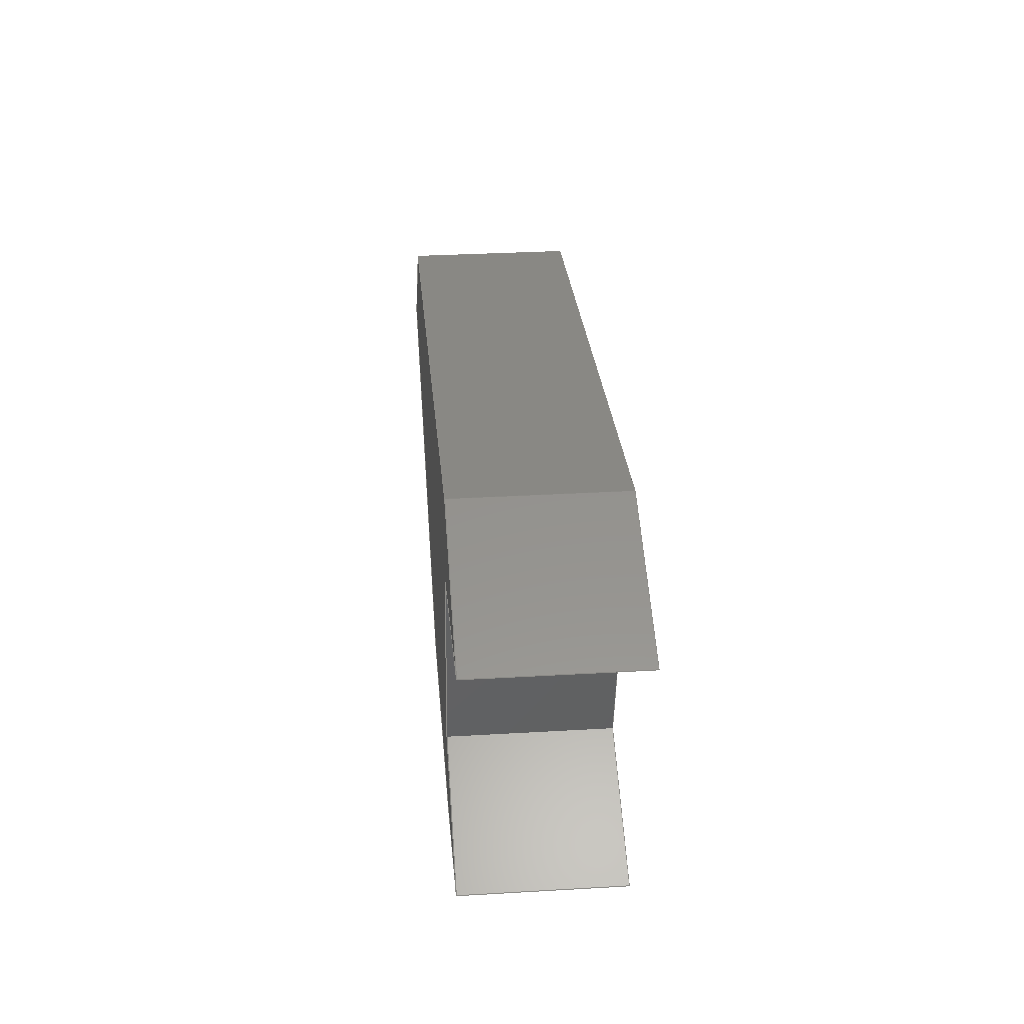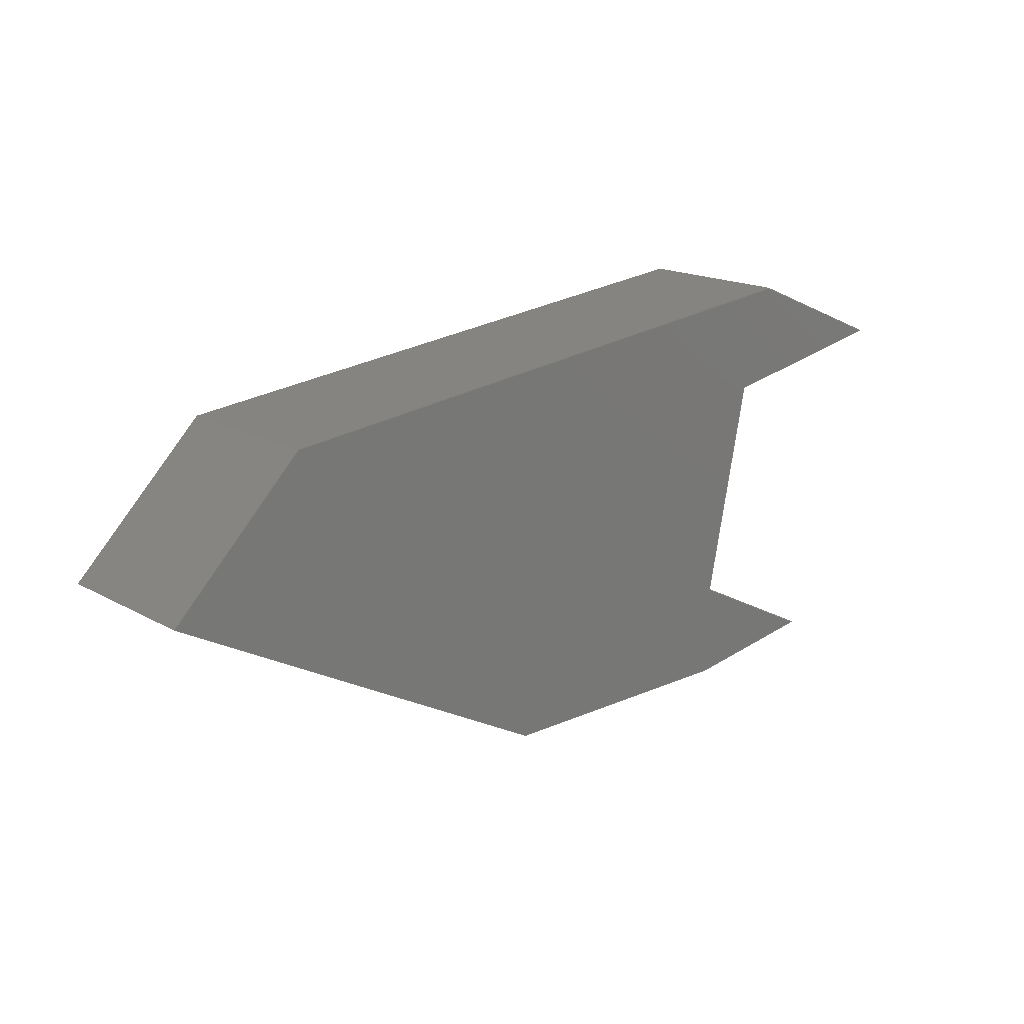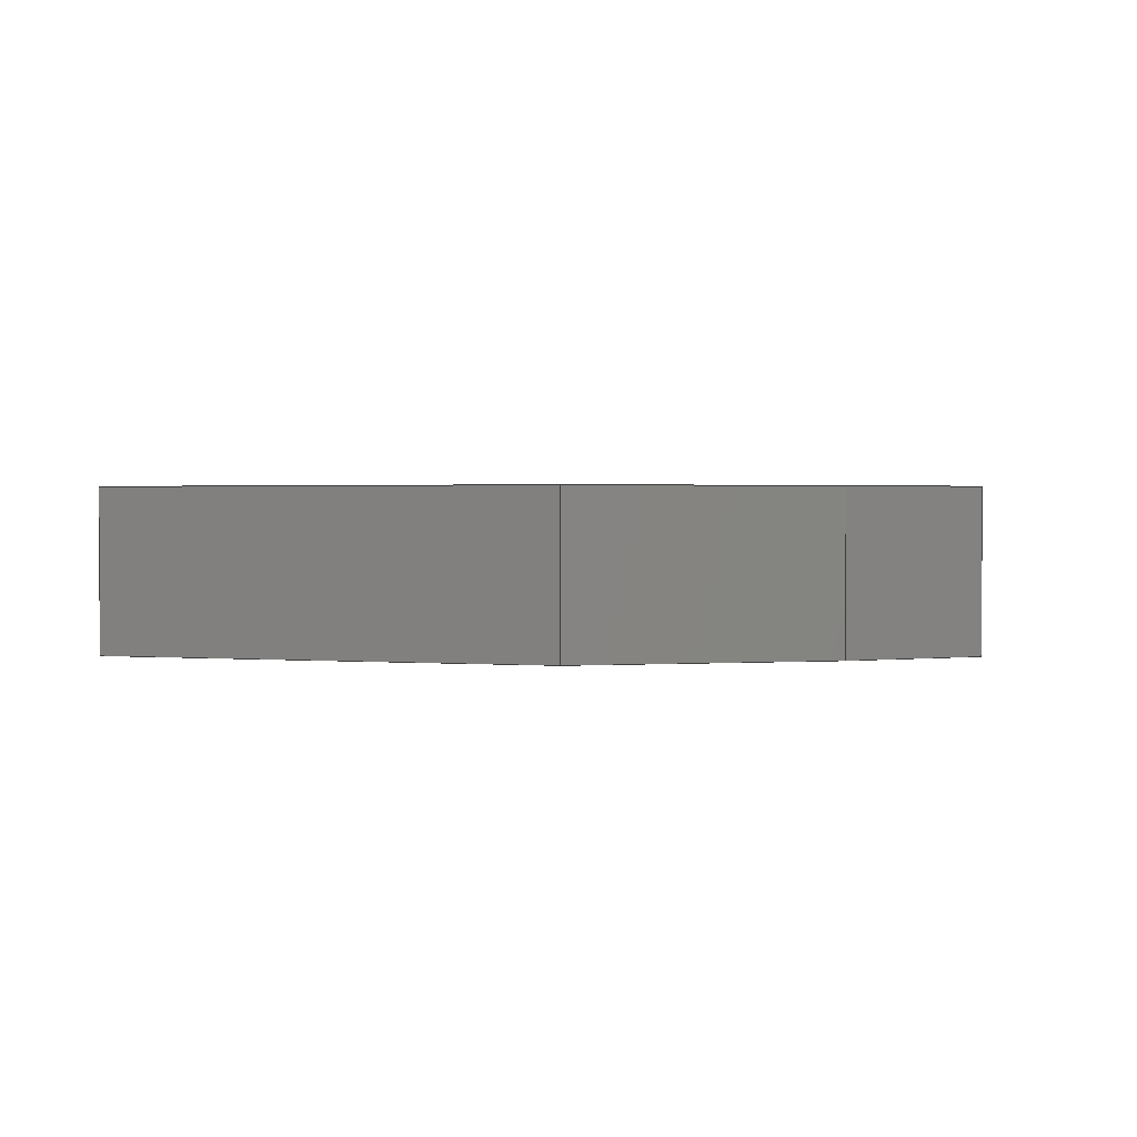
<metadata>
{"format":"step","ext":"step","renderer":"f3d","projection":"perspective","resolution":1024,"background":"white","views":[{"elev":32.9,"azim":-94.6,"up":"+Z"},{"elev":17.0,"azim":138.2,"up":"+Z"},{"elev":1.6,"azim":167.4,"up":"+Y"}]}
</metadata>
<code>
ISO-10303-21;
DATA;
#1=MECHANICAL_DESIGN_GEOMETRIC_PRESENTATION_REPRESENTATION('',(#4),#339);
#2=SHAPE_REPRESENTATION_RELATIONSHIP('SRR','None',#346,#3);
#3=ADVANCED_BREP_SHAPE_REPRESENTATION('',(#5),#338);
#4=STYLED_ITEM('',(#355),#5);
#5=MANIFOLD_SOLID_BREP('Body1',#203);
#6=FACE_OUTER_BOUND('',#17,.T.);
#7=FACE_OUTER_BOUND('',#18,.T.);
#8=FACE_OUTER_BOUND('',#19,.T.);
#9=FACE_OUTER_BOUND('',#20,.T.);
#10=FACE_OUTER_BOUND('',#21,.T.);
#11=FACE_OUTER_BOUND('',#22,.T.);
#12=FACE_OUTER_BOUND('',#23,.T.);
#13=FACE_OUTER_BOUND('',#24,.T.);
#14=FACE_OUTER_BOUND('',#25,.T.);
#15=FACE_OUTER_BOUND('',#26,.T.);
#16=FACE_OUTER_BOUND('',#27,.T.);
#17=EDGE_LOOP('',(#127,#128,#129,#130,#131,#132,#133,#134,#135));
#18=EDGE_LOOP('',(#136,#137,#138,#139));
#19=EDGE_LOOP('',(#140,#141,#142,#143));
#20=EDGE_LOOP('',(#144,#145,#146,#147));
#21=EDGE_LOOP('',(#148,#149,#150,#151));
#22=EDGE_LOOP('',(#152,#153,#154,#155));
#23=EDGE_LOOP('',(#156,#157,#158,#159));
#24=EDGE_LOOP('',(#160,#161,#162,#163));
#25=EDGE_LOOP('',(#164,#165,#166,#167));
#26=EDGE_LOOP('',(#168,#169,#170,#171));
#27=EDGE_LOOP('',(#172,#173,#174,#175,#176,#177,#178,#179,#180));
#28=LINE('',#283,#55);
#29=LINE('',#285,#56);
#30=LINE('',#287,#57);
#31=LINE('',#289,#58);
#32=LINE('',#291,#59);
#33=LINE('',#293,#60);
#34=LINE('',#295,#61);
#35=LINE('',#297,#62);
#36=LINE('',#298,#63);
#37=LINE('',#301,#64);
#38=LINE('',#303,#65);
#39=LINE('',#304,#66);
#40=LINE('',#307,#67);
#41=LINE('',#308,#68);
#42=LINE('',#311,#69);
#43=LINE('',#312,#70);
#44=LINE('',#315,#71);
#45=LINE('',#316,#72);
#46=LINE('',#319,#73);
#47=LINE('',#320,#74);
#48=LINE('',#323,#75);
#49=LINE('',#324,#76);
#50=LINE('',#327,#77);
#51=LINE('',#328,#78);
#52=LINE('',#331,#79);
#53=LINE('',#332,#80);
#54=LINE('',#334,#81);
#55=VECTOR('',#232,10);
#56=VECTOR('',#233,10);
#57=VECTOR('',#234,10);
#58=VECTOR('',#235,10);
#59=VECTOR('',#236,10);
#60=VECTOR('',#237,10);
#61=VECTOR('',#238,10);
#62=VECTOR('',#239,10);
#63=VECTOR('',#240,10);
#64=VECTOR('',#243,10);
#65=VECTOR('',#244,10);
#66=VECTOR('',#245,10);
#67=VECTOR('',#248,10);
#68=VECTOR('',#249,10);
#69=VECTOR('',#252,10);
#70=VECTOR('',#253,10);
#71=VECTOR('',#256,10);
#72=VECTOR('',#257,10);
#73=VECTOR('',#260,10);
#74=VECTOR('',#261,10);
#75=VECTOR('',#264,10);
#76=VECTOR('',#265,10);
#77=VECTOR('',#268,10);
#78=VECTOR('',#269,10);
#79=VECTOR('',#272,10);
#80=VECTOR('',#273,10);
#81=VECTOR('',#276,10);
#82=VERTEX_POINT('',#281);
#83=VERTEX_POINT('',#282);
#84=VERTEX_POINT('',#284);
#85=VERTEX_POINT('',#286);
#86=VERTEX_POINT('',#288);
#87=VERTEX_POINT('',#290);
#88=VERTEX_POINT('',#292);
#89=VERTEX_POINT('',#294);
#90=VERTEX_POINT('',#296);
#91=VERTEX_POINT('',#300);
#92=VERTEX_POINT('',#302);
#93=VERTEX_POINT('',#306);
#94=VERTEX_POINT('',#310);
#95=VERTEX_POINT('',#314);
#96=VERTEX_POINT('',#318);
#97=VERTEX_POINT('',#322);
#98=VERTEX_POINT('',#326);
#99=VERTEX_POINT('',#330);
#100=EDGE_CURVE('',#82,#83,#28,.T.);
#101=EDGE_CURVE('',#83,#84,#29,.T.);
#102=EDGE_CURVE('',#84,#85,#30,.T.);
#103=EDGE_CURVE('',#85,#86,#31,.T.);
#104=EDGE_CURVE('',#86,#87,#32,.T.);
#105=EDGE_CURVE('',#87,#88,#33,.T.);
#106=EDGE_CURVE('',#88,#89,#34,.T.);
#107=EDGE_CURVE('',#89,#90,#35,.T.);
#108=EDGE_CURVE('',#90,#82,#36,.T.);
#109=EDGE_CURVE('',#91,#83,#37,.T.);
#110=EDGE_CURVE('',#92,#91,#38,.T.);
#111=EDGE_CURVE('',#84,#92,#39,.T.);
#112=EDGE_CURVE('',#93,#92,#40,.T.);
#113=EDGE_CURVE('',#85,#93,#41,.T.);
#114=EDGE_CURVE('',#94,#93,#42,.T.);
#115=EDGE_CURVE('',#86,#94,#43,.T.);
#116=EDGE_CURVE('',#95,#94,#44,.T.);
#117=EDGE_CURVE('',#87,#95,#45,.T.);
#118=EDGE_CURVE('',#96,#95,#46,.T.);
#119=EDGE_CURVE('',#88,#96,#47,.T.);
#120=EDGE_CURVE('',#97,#96,#48,.T.);
#121=EDGE_CURVE('',#89,#97,#49,.T.);
#122=EDGE_CURVE('',#98,#97,#50,.T.);
#123=EDGE_CURVE('',#90,#98,#51,.T.);
#124=EDGE_CURVE('',#99,#98,#52,.T.);
#125=EDGE_CURVE('',#82,#99,#53,.T.);
#126=EDGE_CURVE('',#91,#99,#54,.T.);
#127=ORIENTED_EDGE('',*,*,#100,.T.);
#128=ORIENTED_EDGE('',*,*,#101,.T.);
#129=ORIENTED_EDGE('',*,*,#102,.T.);
#130=ORIENTED_EDGE('',*,*,#103,.T.);
#131=ORIENTED_EDGE('',*,*,#104,.T.);
#132=ORIENTED_EDGE('',*,*,#105,.T.);
#133=ORIENTED_EDGE('',*,*,#106,.T.);
#134=ORIENTED_EDGE('',*,*,#107,.T.);
#135=ORIENTED_EDGE('',*,*,#108,.T.);
#136=ORIENTED_EDGE('',*,*,#109,.F.);
#137=ORIENTED_EDGE('',*,*,#110,.F.);
#138=ORIENTED_EDGE('',*,*,#111,.F.);
#139=ORIENTED_EDGE('',*,*,#101,.F.);
#140=ORIENTED_EDGE('',*,*,#111,.T.);
#141=ORIENTED_EDGE('',*,*,#112,.F.);
#142=ORIENTED_EDGE('',*,*,#113,.F.);
#143=ORIENTED_EDGE('',*,*,#102,.F.);
#144=ORIENTED_EDGE('',*,*,#113,.T.);
#145=ORIENTED_EDGE('',*,*,#114,.F.);
#146=ORIENTED_EDGE('',*,*,#115,.F.);
#147=ORIENTED_EDGE('',*,*,#103,.F.);
#148=ORIENTED_EDGE('',*,*,#115,.T.);
#149=ORIENTED_EDGE('',*,*,#116,.F.);
#150=ORIENTED_EDGE('',*,*,#117,.F.);
#151=ORIENTED_EDGE('',*,*,#104,.F.);
#152=ORIENTED_EDGE('',*,*,#117,.T.);
#153=ORIENTED_EDGE('',*,*,#118,.F.);
#154=ORIENTED_EDGE('',*,*,#119,.F.);
#155=ORIENTED_EDGE('',*,*,#105,.F.);
#156=ORIENTED_EDGE('',*,*,#119,.T.);
#157=ORIENTED_EDGE('',*,*,#120,.F.);
#158=ORIENTED_EDGE('',*,*,#121,.F.);
#159=ORIENTED_EDGE('',*,*,#106,.F.);
#160=ORIENTED_EDGE('',*,*,#121,.T.);
#161=ORIENTED_EDGE('',*,*,#122,.F.);
#162=ORIENTED_EDGE('',*,*,#123,.F.);
#163=ORIENTED_EDGE('',*,*,#107,.F.);
#164=ORIENTED_EDGE('',*,*,#123,.T.);
#165=ORIENTED_EDGE('',*,*,#124,.F.);
#166=ORIENTED_EDGE('',*,*,#125,.F.);
#167=ORIENTED_EDGE('',*,*,#108,.F.);
#168=ORIENTED_EDGE('',*,*,#125,.T.);
#169=ORIENTED_EDGE('',*,*,#126,.F.);
#170=ORIENTED_EDGE('',*,*,#109,.T.);
#171=ORIENTED_EDGE('',*,*,#100,.F.);
#172=ORIENTED_EDGE('',*,*,#126,.T.);
#173=ORIENTED_EDGE('',*,*,#124,.T.);
#174=ORIENTED_EDGE('',*,*,#122,.T.);
#175=ORIENTED_EDGE('',*,*,#120,.T.);
#176=ORIENTED_EDGE('',*,*,#118,.T.);
#177=ORIENTED_EDGE('',*,*,#116,.T.);
#178=ORIENTED_EDGE('',*,*,#114,.T.);
#179=ORIENTED_EDGE('',*,*,#112,.T.);
#180=ORIENTED_EDGE('',*,*,#110,.T.);
#181=PLANE('',#217);
#182=PLANE('',#218);
#183=PLANE('',#219);
#184=PLANE('',#220);
#185=PLANE('',#221);
#186=PLANE('',#222);
#187=PLANE('',#223);
#188=PLANE('',#224);
#189=PLANE('',#225);
#190=PLANE('',#226);
#191=PLANE('',#227);
#192=ADVANCED_FACE('',(#6),#181,.T.);
#193=ADVANCED_FACE('',(#7),#182,.T.);
#194=ADVANCED_FACE('',(#8),#183,.T.);
#195=ADVANCED_FACE('',(#9),#184,.T.);
#196=ADVANCED_FACE('',(#10),#185,.T.);
#197=ADVANCED_FACE('',(#11),#186,.T.);
#198=ADVANCED_FACE('',(#12),#187,.T.);
#199=ADVANCED_FACE('',(#13),#188,.T.);
#200=ADVANCED_FACE('',(#14),#189,.T.);
#201=ADVANCED_FACE('',(#15),#190,.T.);
#202=ADVANCED_FACE('',(#16),#191,.T.);
#203=CLOSED_SHELL('',(#192,#193,#194,#195,#196,#197,#198,#199,#200,#201,
#202));
#204=DERIVED_UNIT_ELEMENT(#206,1);
#205=DERIVED_UNIT_ELEMENT(#341,3);
#206=(
MASS_UNIT()
NAMED_UNIT(*)
SI_UNIT(.KILO.,.GRAM.)
);
#207=DERIVED_UNIT((#204,#205));
#208=MEASURE_REPRESENTATION_ITEM('density measure',
POSITIVE_RATIO_MEASURE(7850),#207);
#209=PROPERTY_DEFINITION_REPRESENTATION(#214,#211);
#210=PROPERTY_DEFINITION_REPRESENTATION(#215,#212);
#211=REPRESENTATION('material name',(#213),#338);
#212=REPRESENTATION('density',(#208),#338);
#213=DESCRIPTIVE_REPRESENTATION_ITEM('Steel','Steel');
#214=PROPERTY_DEFINITION('material property','material name',#348);
#215=PROPERTY_DEFINITION('material property','density of part',#348);
#216=AXIS2_PLACEMENT_3D('placement',#279,#228,#229);
#217=AXIS2_PLACEMENT_3D('',#280,#230,#231);
#218=AXIS2_PLACEMENT_3D('',#299,#241,#242);
#219=AXIS2_PLACEMENT_3D('',#305,#246,#247);
#220=AXIS2_PLACEMENT_3D('',#309,#250,#251);
#221=AXIS2_PLACEMENT_3D('',#313,#254,#255);
#222=AXIS2_PLACEMENT_3D('',#317,#258,#259);
#223=AXIS2_PLACEMENT_3D('',#321,#262,#263);
#224=AXIS2_PLACEMENT_3D('',#325,#266,#267);
#225=AXIS2_PLACEMENT_3D('',#329,#270,#271);
#226=AXIS2_PLACEMENT_3D('',#333,#274,#275);
#227=AXIS2_PLACEMENT_3D('',#335,#277,#278);
#228=DIRECTION('axis',(0,0,1));
#229=DIRECTION('refdir',(1,0,0));
#230=DIRECTION('center_axis',(0,-1,0));
#231=DIRECTION('ref_axis',(0,0,-1));
#232=DIRECTION('',(-0.8911,0,-0.4538));
#233=DIRECTION('',(0.9892,0,-0.1466));
#234=DIRECTION('',(1,0,0));
#235=DIRECTION('',(0.8824,0,0.4706));
#236=DIRECTION('',(-0.7071,0,0.7071));
#237=DIRECTION('',(-0.9941,0,0.1082));
#238=DIRECTION('',(-0.9216,0,-0.3882));
#239=DIRECTION('',(0.983,0,-0.1836));
#240=DIRECTION('',(0.2012,0,-0.9796));
#241=DIRECTION('center_axis',(-0.1466,0,-0.9892));
#242=DIRECTION('ref_axis',(-0.9892,0,0.1466));
#243=DIRECTION('',(0,-1,0));
#244=DIRECTION('',(-0.9892,0,0.1466));
#245=DIRECTION('',(0,1,0));
#246=DIRECTION('center_axis',(0,0,-1));
#247=DIRECTION('ref_axis',(-1,0,0));
#248=DIRECTION('',(-1,0,0));
#249=DIRECTION('',(0,1,0));
#250=DIRECTION('center_axis',(0.4706,0,-0.8824));
#251=DIRECTION('ref_axis',(-0.8824,0,-0.4706));
#252=DIRECTION('',(-0.8824,0,-0.4706));
#253=DIRECTION('',(0,1,0));
#254=DIRECTION('center_axis',(0.7071,0,0.7071));
#255=DIRECTION('ref_axis',(0.7071,0,-0.7071));
#256=DIRECTION('',(0.7071,0,-0.7071));
#257=DIRECTION('',(0,1,0));
#258=DIRECTION('center_axis',(0.1082,0,0.9941));
#259=DIRECTION('ref_axis',(0.9941,0,-0.1082));
#260=DIRECTION('',(0.9941,0,-0.1082));
#261=DIRECTION('',(0,1,0));
#262=DIRECTION('center_axis',(-0.3882,0,0.9216));
#263=DIRECTION('ref_axis',(0.9216,0,0.3882));
#264=DIRECTION('',(0.9216,0,0.3882));
#265=DIRECTION('',(0,1,0));
#266=DIRECTION('center_axis',(-0.1836,0,-0.983));
#267=DIRECTION('ref_axis',(-0.983,0,0.1836));
#268=DIRECTION('',(-0.983,0,0.1836));
#269=DIRECTION('',(0,1,0));
#270=DIRECTION('center_axis',(-0.9796,0,-0.2012));
#271=DIRECTION('ref_axis',(-0.2012,0,0.9796));
#272=DIRECTION('',(-0.2012,0,0.9796));
#273=DIRECTION('',(0,1,0));
#274=DIRECTION('center_axis',(-0.4538,0,0.8911));
#275=DIRECTION('ref_axis',(0.8911,0,0.4538));
#276=DIRECTION('',(0.8911,0,0.4538));
#277=DIRECTION('center_axis',(0,1,0));
#278=DIRECTION('ref_axis',(0,0,1));
#279=CARTESIAN_POINT('',(0,0,0));
#280=CARTESIAN_POINT('Origin',(8,-3,7.755));
#281=CARTESIAN_POINT('',(-0.09339,-3,3.493));
#282=CARTESIAN_POINT('',(-5.384,-3,0.798));
#283=CARTESIAN_POINT('',(-0.09339,-3,3.493));
#284=CARTESIAN_POINT('',(0,-3,0));
#285=CARTESIAN_POINT('',(-5.384,-3,0.798));
#286=CARTESIAN_POINT('',(10,-3,0));
#287=CARTESIAN_POINT('',(0,-3,0));
#288=CARTESIAN_POINT('',(25,-3,8));
#289=CARTESIAN_POINT('',(10,-3,0));
#290=CARTESIAN_POINT('',(20,-3,13));
#291=CARTESIAN_POINT('',(25,-3,8));
#292=CARTESIAN_POINT('',(-3.043,-3,15.51));
#293=CARTESIAN_POINT('',(20,-3,13));
#294=CARTESIAN_POINT('',(-9,-3,13));
#295=CARTESIAN_POINT('',(-3.043,-3,15.51));
#296=CARTESIAN_POINT('',(-1.768,-3,11.65));
#297=CARTESIAN_POINT('',(-9,-3,13));
#298=CARTESIAN_POINT('',(-1.768,-3,11.65));
#299=CARTESIAN_POINT('Origin',(0,0,0));
#300=CARTESIAN_POINT('',(-5.384,3,0.798));
#301=CARTESIAN_POINT('',(-5.384,0,0.798));
#302=CARTESIAN_POINT('',(0,3,0));
#303=CARTESIAN_POINT('',(-5.384,3,0.798));
#304=CARTESIAN_POINT('',(0,0,0));
#305=CARTESIAN_POINT('Origin',(10,0,0));
#306=CARTESIAN_POINT('',(10,3,0));
#307=CARTESIAN_POINT('',(0,3,0));
#308=CARTESIAN_POINT('',(10,0,0));
#309=CARTESIAN_POINT('Origin',(25,0,8));
#310=CARTESIAN_POINT('',(25,3,8));
#311=CARTESIAN_POINT('',(10,3,0));
#312=CARTESIAN_POINT('',(25,0,8));
#313=CARTESIAN_POINT('Origin',(20,0,13));
#314=CARTESIAN_POINT('',(20,3,13));
#315=CARTESIAN_POINT('',(25,3,8));
#316=CARTESIAN_POINT('',(20,0,13));
#317=CARTESIAN_POINT('Origin',(-3.043,0,15.51));
#318=CARTESIAN_POINT('',(-3.043,3,15.51));
#319=CARTESIAN_POINT('',(20,3,13));
#320=CARTESIAN_POINT('',(-3.043,0,15.51));
#321=CARTESIAN_POINT('Origin',(-9,0,13));
#322=CARTESIAN_POINT('',(-9,3,13));
#323=CARTESIAN_POINT('',(-3.043,3,15.51));
#324=CARTESIAN_POINT('',(-9,0,13));
#325=CARTESIAN_POINT('Origin',(-1.768,0,11.65));
#326=CARTESIAN_POINT('',(-1.768,3,11.65));
#327=CARTESIAN_POINT('',(-9,3,13));
#328=CARTESIAN_POINT('',(-1.768,0,11.65));
#329=CARTESIAN_POINT('Origin',(-0.09339,0,3.493));
#330=CARTESIAN_POINT('',(-0.09339,3,3.493));
#331=CARTESIAN_POINT('',(-1.768,3,11.65));
#332=CARTESIAN_POINT('',(-0.09339,0,3.493));
#333=CARTESIAN_POINT('Origin',(-5.384,0,0.798));
#334=CARTESIAN_POINT('',(-0.09339,3,3.493));
#335=CARTESIAN_POINT('Origin',(8,3,7.755));
#336=UNCERTAINTY_MEASURE_WITH_UNIT(LENGTH_MEASURE(0.01),#340,
'DISTANCE_ACCURACY_VALUE',
'Maximum model space distance between geometric entities at asserted c
onnectivities');
#337=UNCERTAINTY_MEASURE_WITH_UNIT(LENGTH_MEASURE(0.01),#340,
'DISTANCE_ACCURACY_VALUE',
'Maximum model space distance between geometric entities at asserted c
onnectivities');
#338=(
GEOMETRIC_REPRESENTATION_CONTEXT(3)
GLOBAL_UNCERTAINTY_ASSIGNED_CONTEXT((#336))
GLOBAL_UNIT_ASSIGNED_CONTEXT((#340,#342,#343))
REPRESENTATION_CONTEXT('','3D')
);
#339=(
GEOMETRIC_REPRESENTATION_CONTEXT(3)
GLOBAL_UNCERTAINTY_ASSIGNED_CONTEXT((#337))
GLOBAL_UNIT_ASSIGNED_CONTEXT((#340,#342,#343))
REPRESENTATION_CONTEXT('','3D')
);
#340=(
LENGTH_UNIT()
NAMED_UNIT(*)
SI_UNIT(.MILLI.,.METRE.)
);
#341=(
LENGTH_UNIT()
NAMED_UNIT(*)
SI_UNIT($,.METRE.)
);
#342=(
NAMED_UNIT(*)
PLANE_ANGLE_UNIT()
SI_UNIT($,.RADIAN.)
);
#343=(
NAMED_UNIT(*)
SI_UNIT($,.STERADIAN.)
SOLID_ANGLE_UNIT()
);
#344=SHAPE_DEFINITION_REPRESENTATION(#345,#346);
#345=PRODUCT_DEFINITION_SHAPE('',$,#348);
#346=SHAPE_REPRESENTATION('',(#216),#338);
#347=PRODUCT_DEFINITION_CONTEXT('part definition',#352,'design');
#348=PRODUCT_DEFINITION('Untitled','Untitled',#349,#347);
#349=PRODUCT_DEFINITION_FORMATION('',$,#354);
#350=PRODUCT_RELATED_PRODUCT_CATEGORY('Untitled','Untitled',(#354));
#351=APPLICATION_PROTOCOL_DEFINITION('international standard',
'automotive_design',2009,#352);
#352=APPLICATION_CONTEXT(
'Core Data for Automotive Mechanical Design Process');
#353=PRODUCT_CONTEXT('part definition',#352,'mechanical');
#354=PRODUCT('Untitled','Untitled',$,(#353));
#355=PRESENTATION_STYLE_ASSIGNMENT((#356));
#356=SURFACE_STYLE_USAGE(.BOTH.,#357);
#357=SURFACE_SIDE_STYLE('',(#358));
#358=SURFACE_STYLE_FILL_AREA(#359);
#359=FILL_AREA_STYLE('Rubber - Hard',(#360));
#360=FILL_AREA_STYLE_COLOUR('Rubber - Hard',#361);
#361=COLOUR_RGB('Rubber - Hard',0.1529,0.1529,0.1529);
ENDSEC;
END-ISO-10303-21;

</code>
